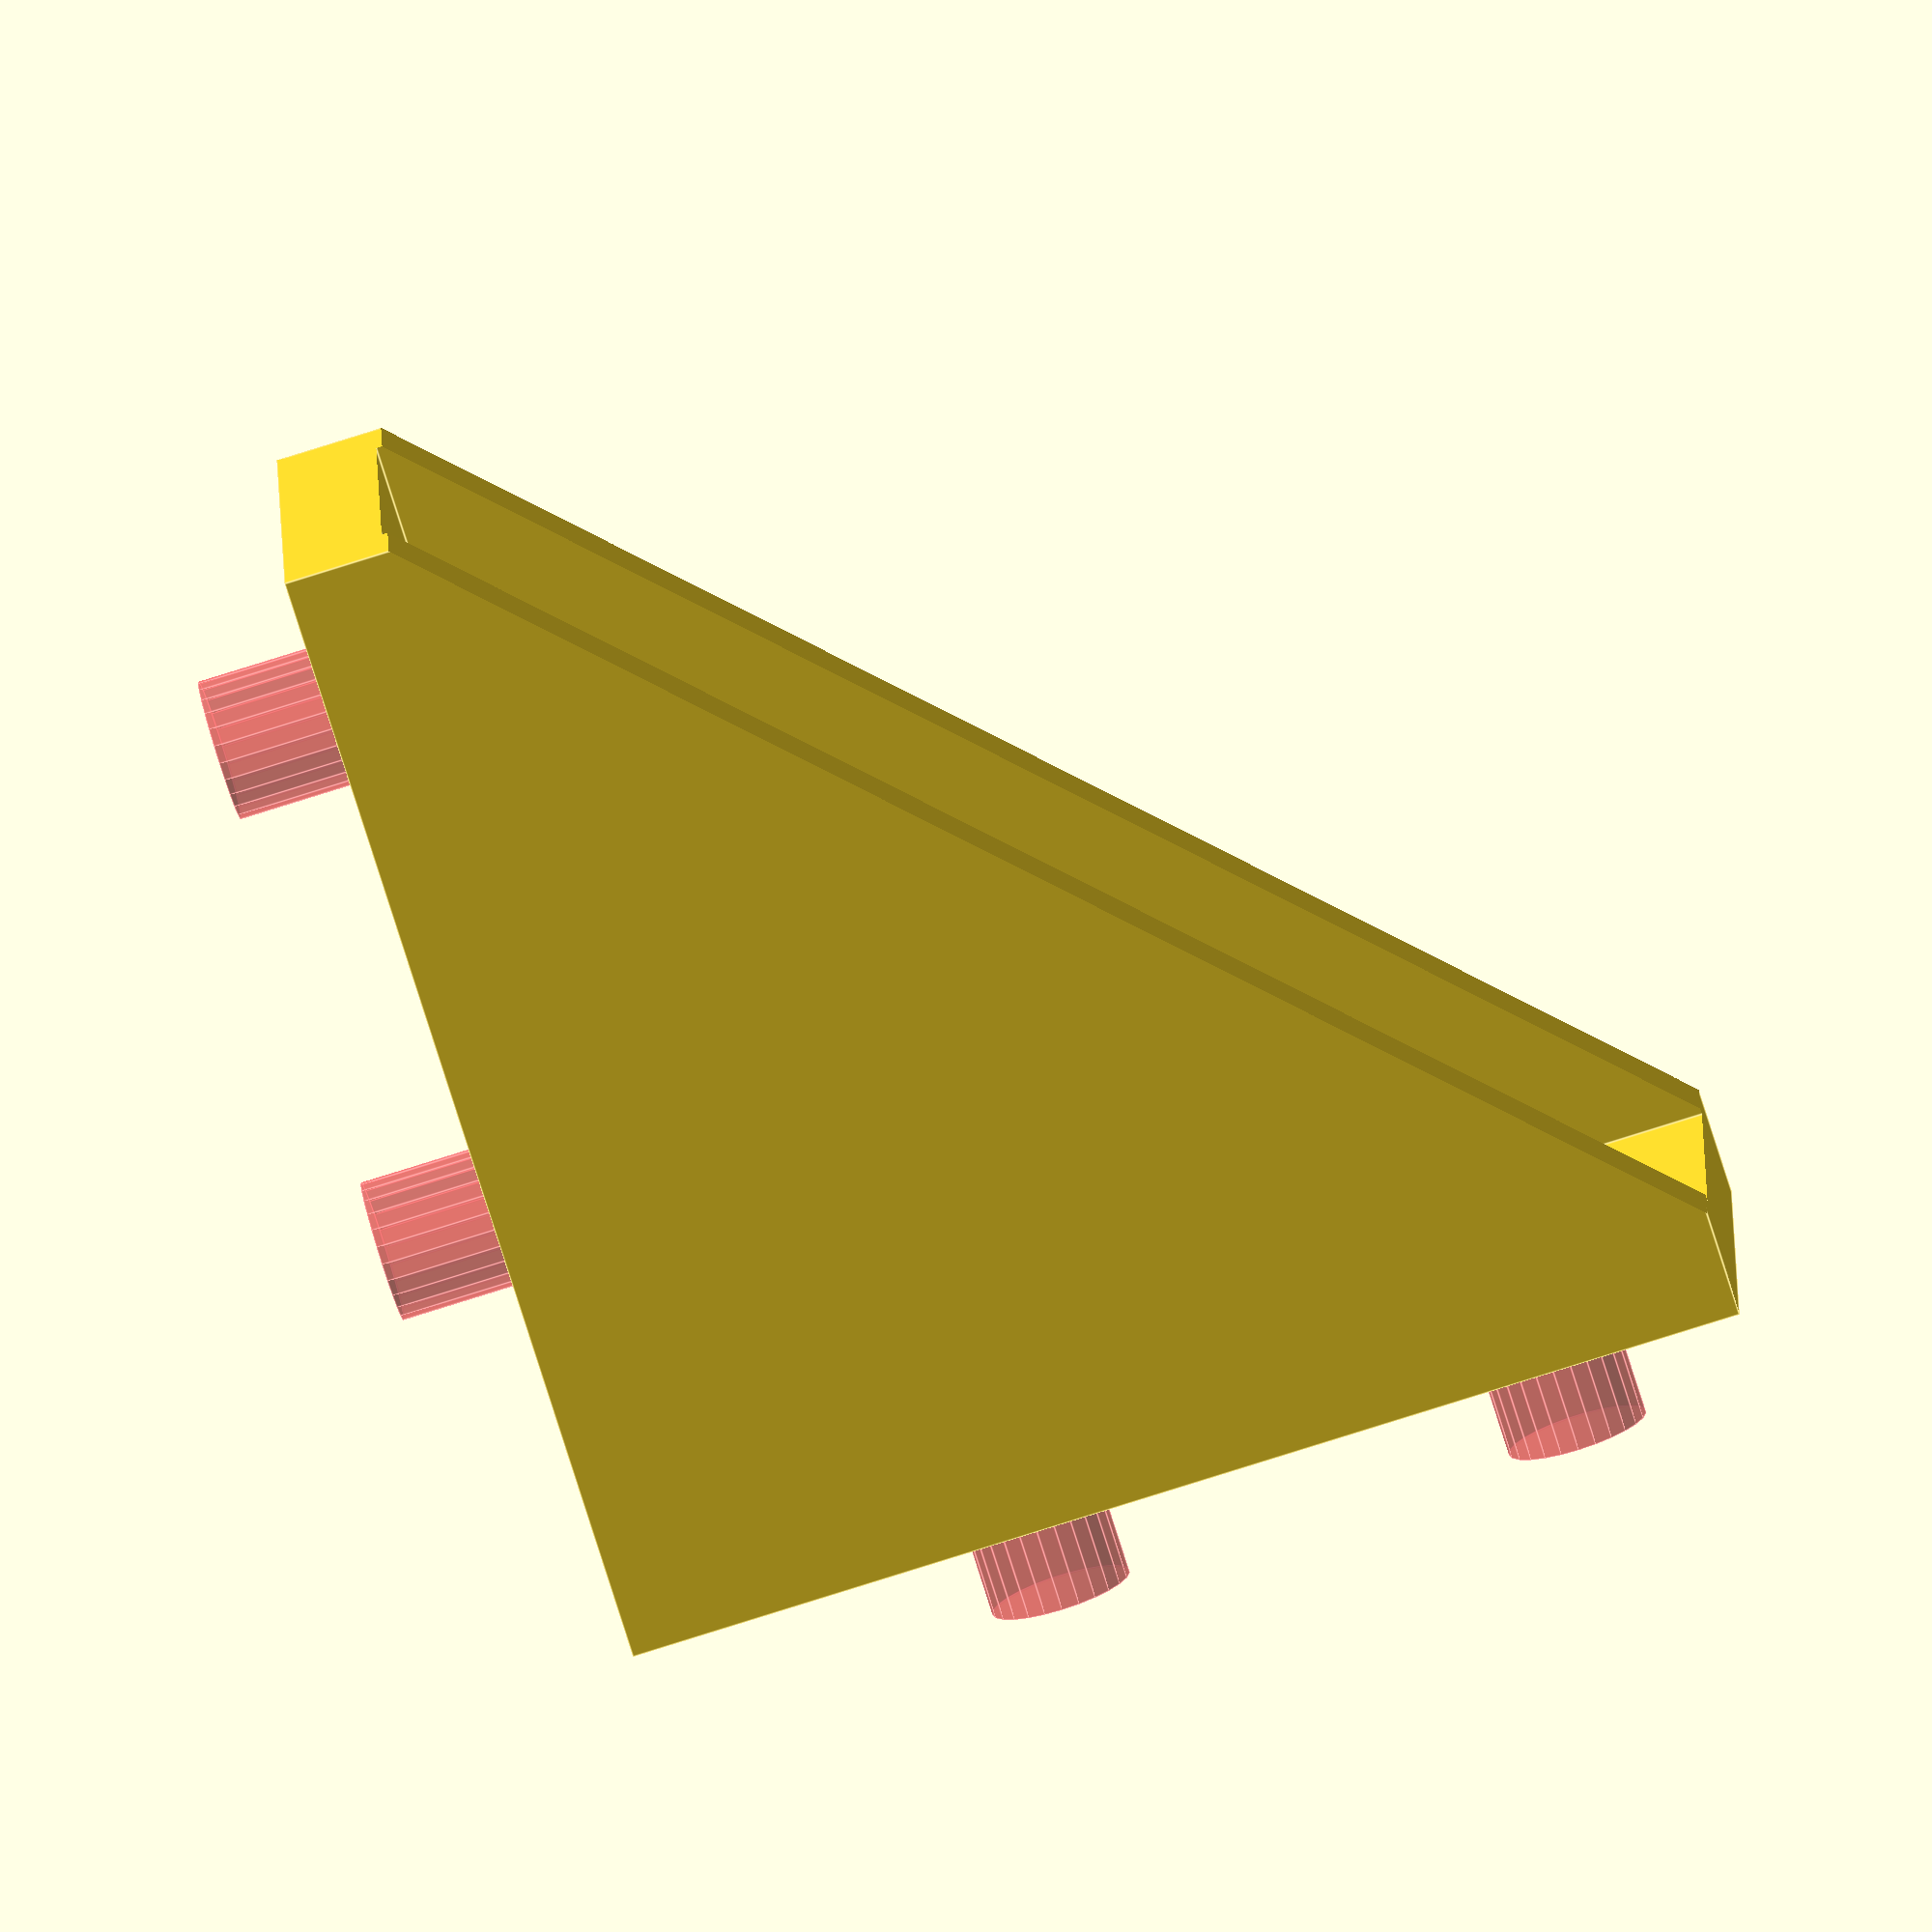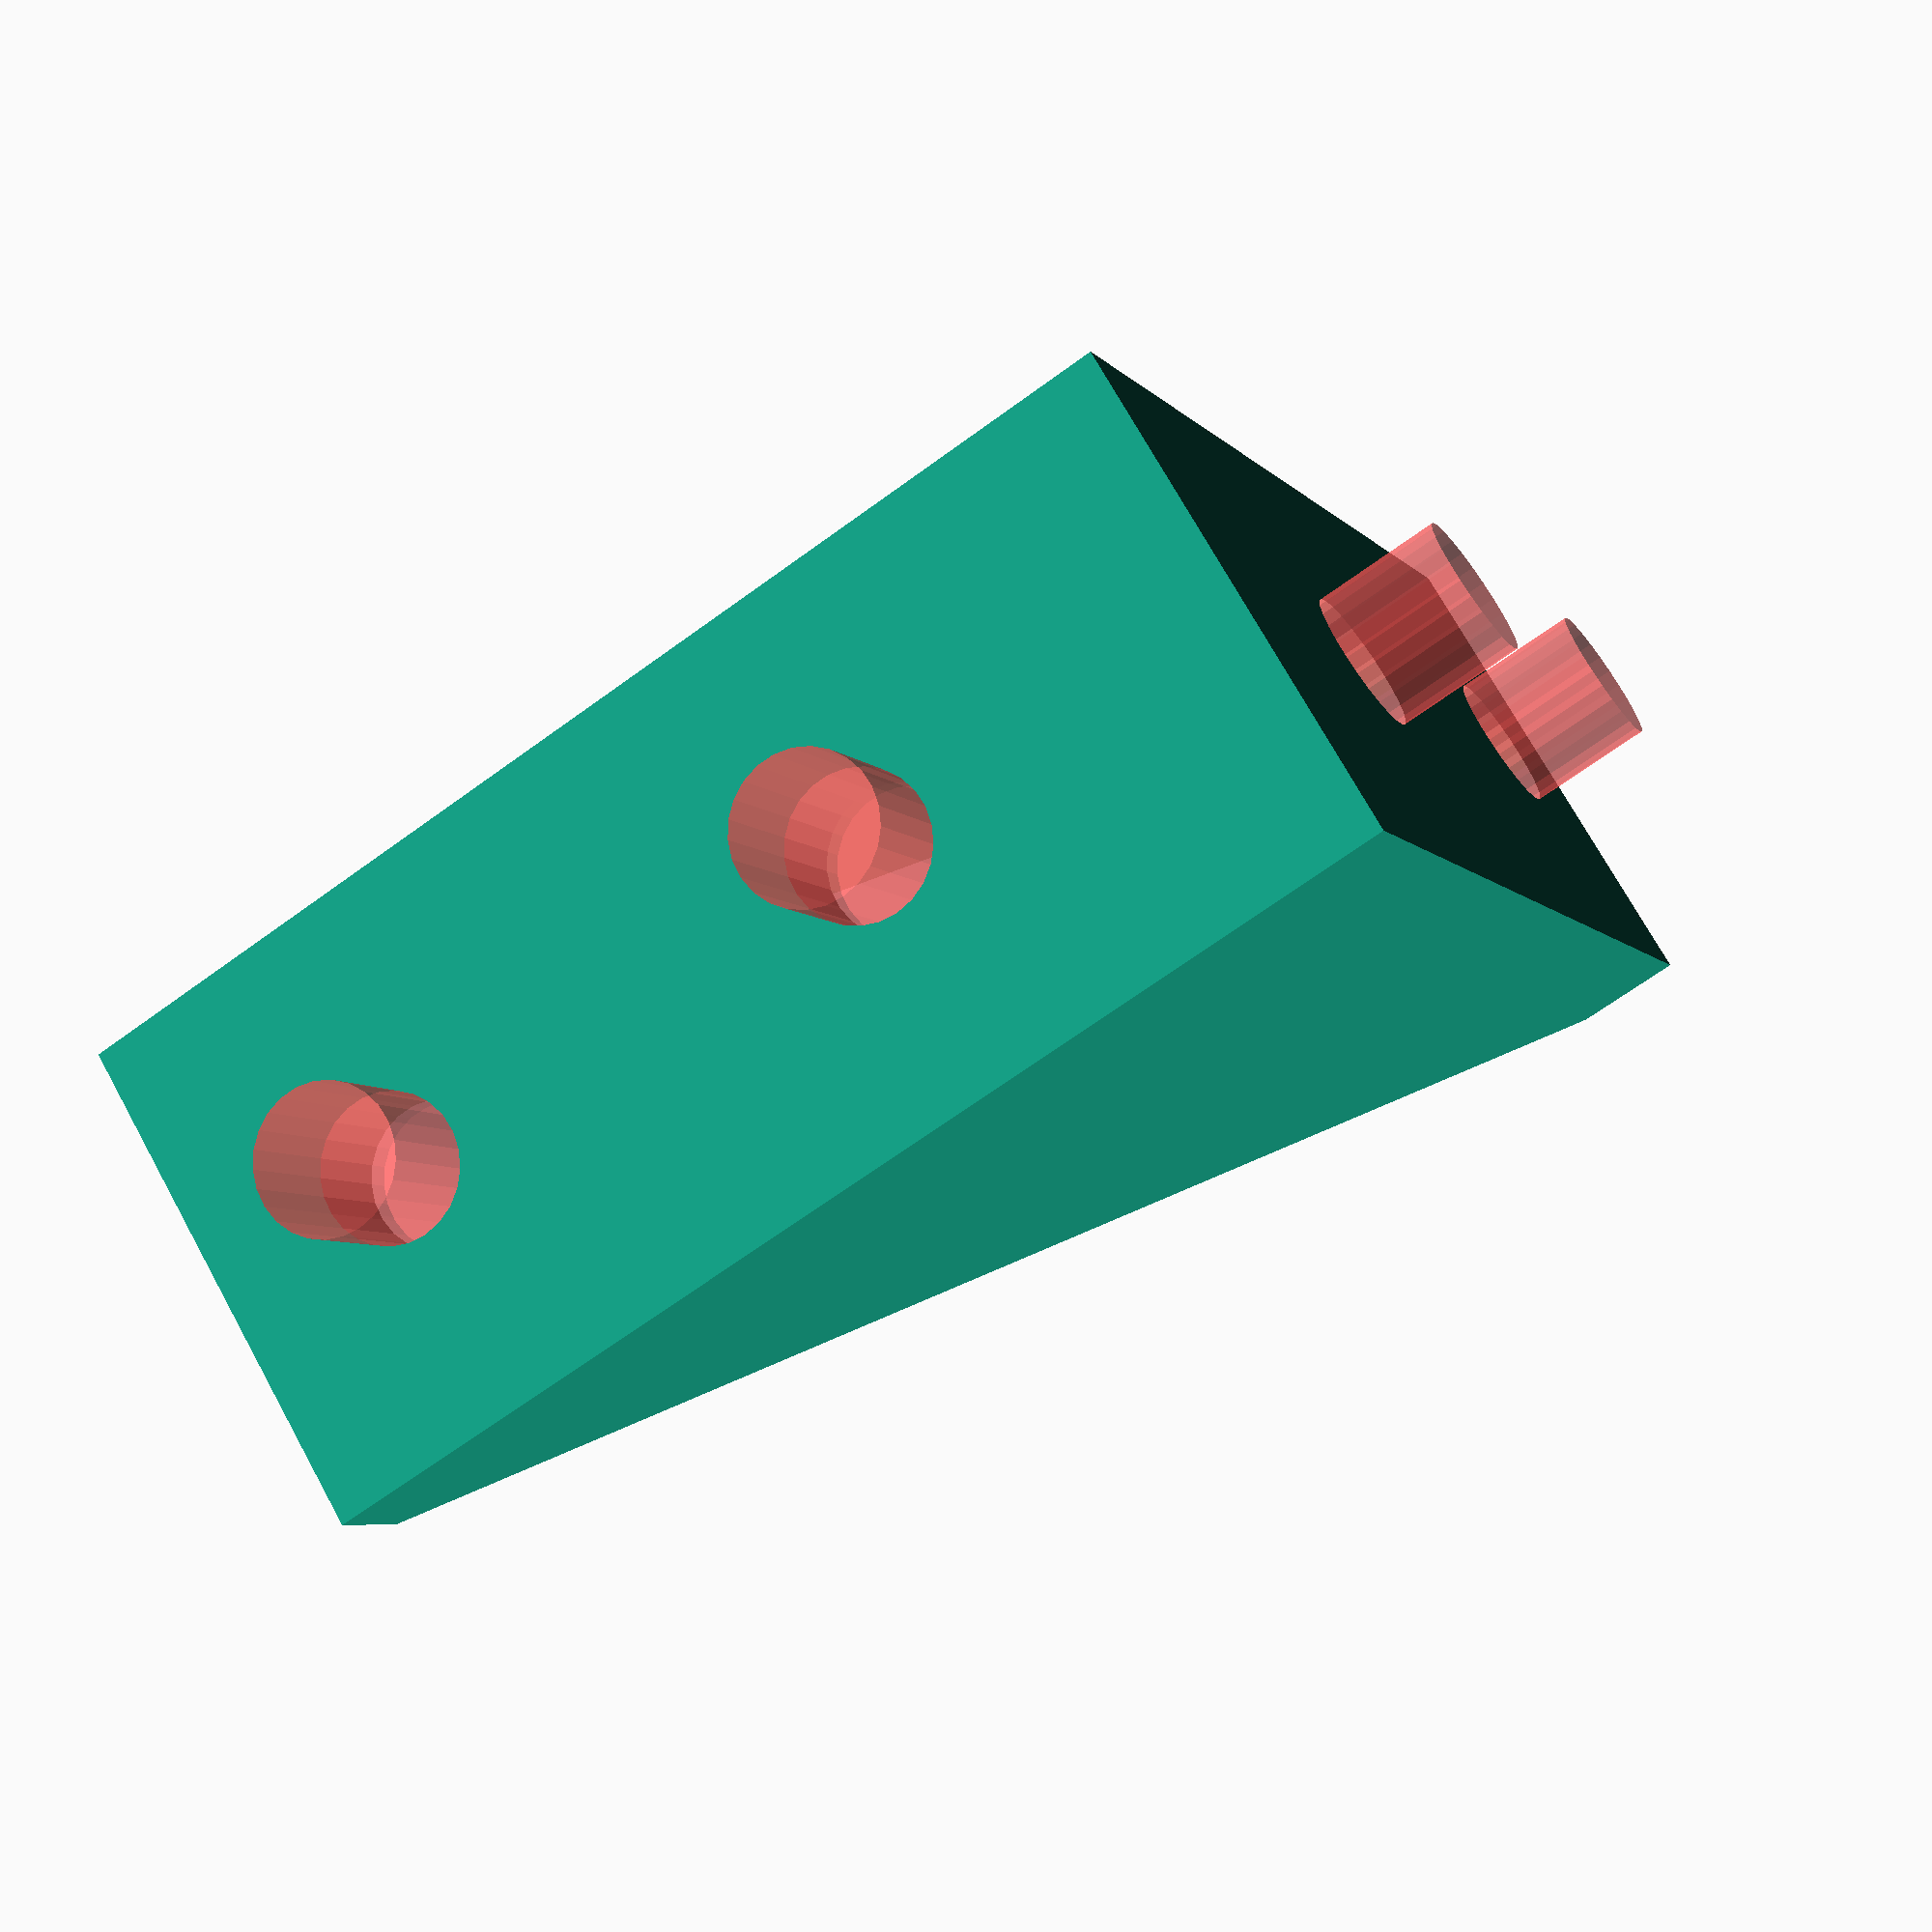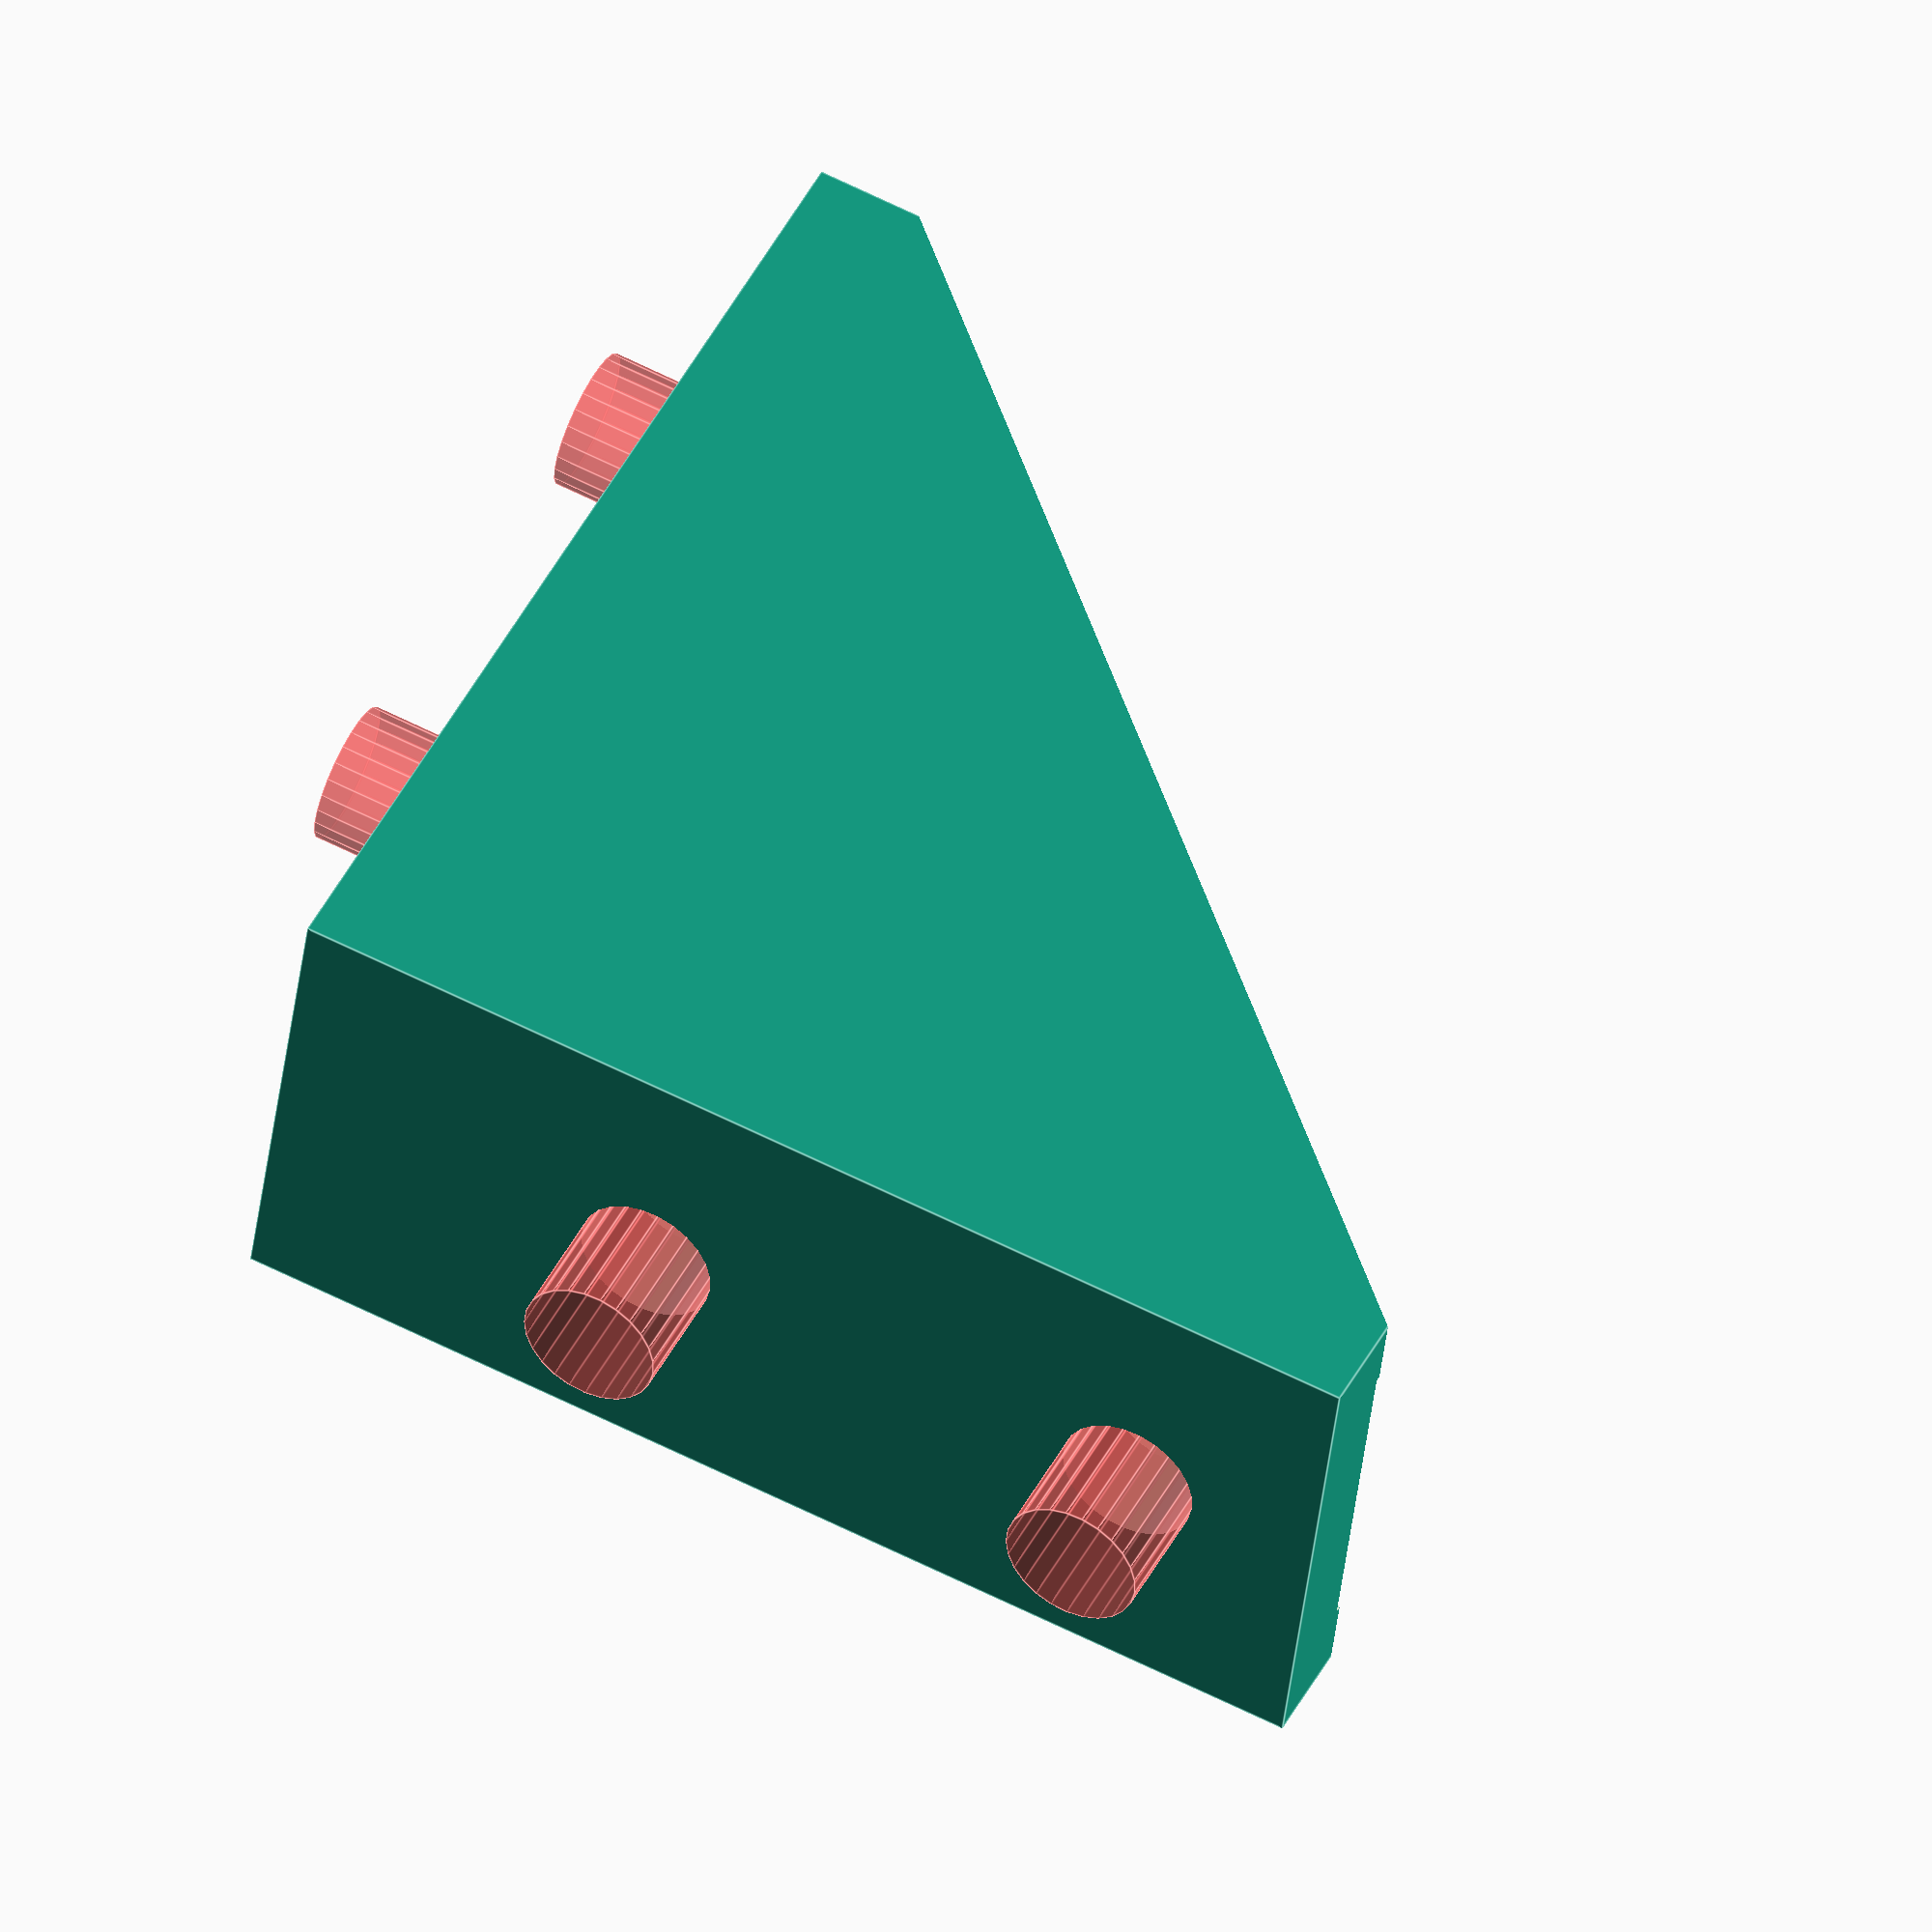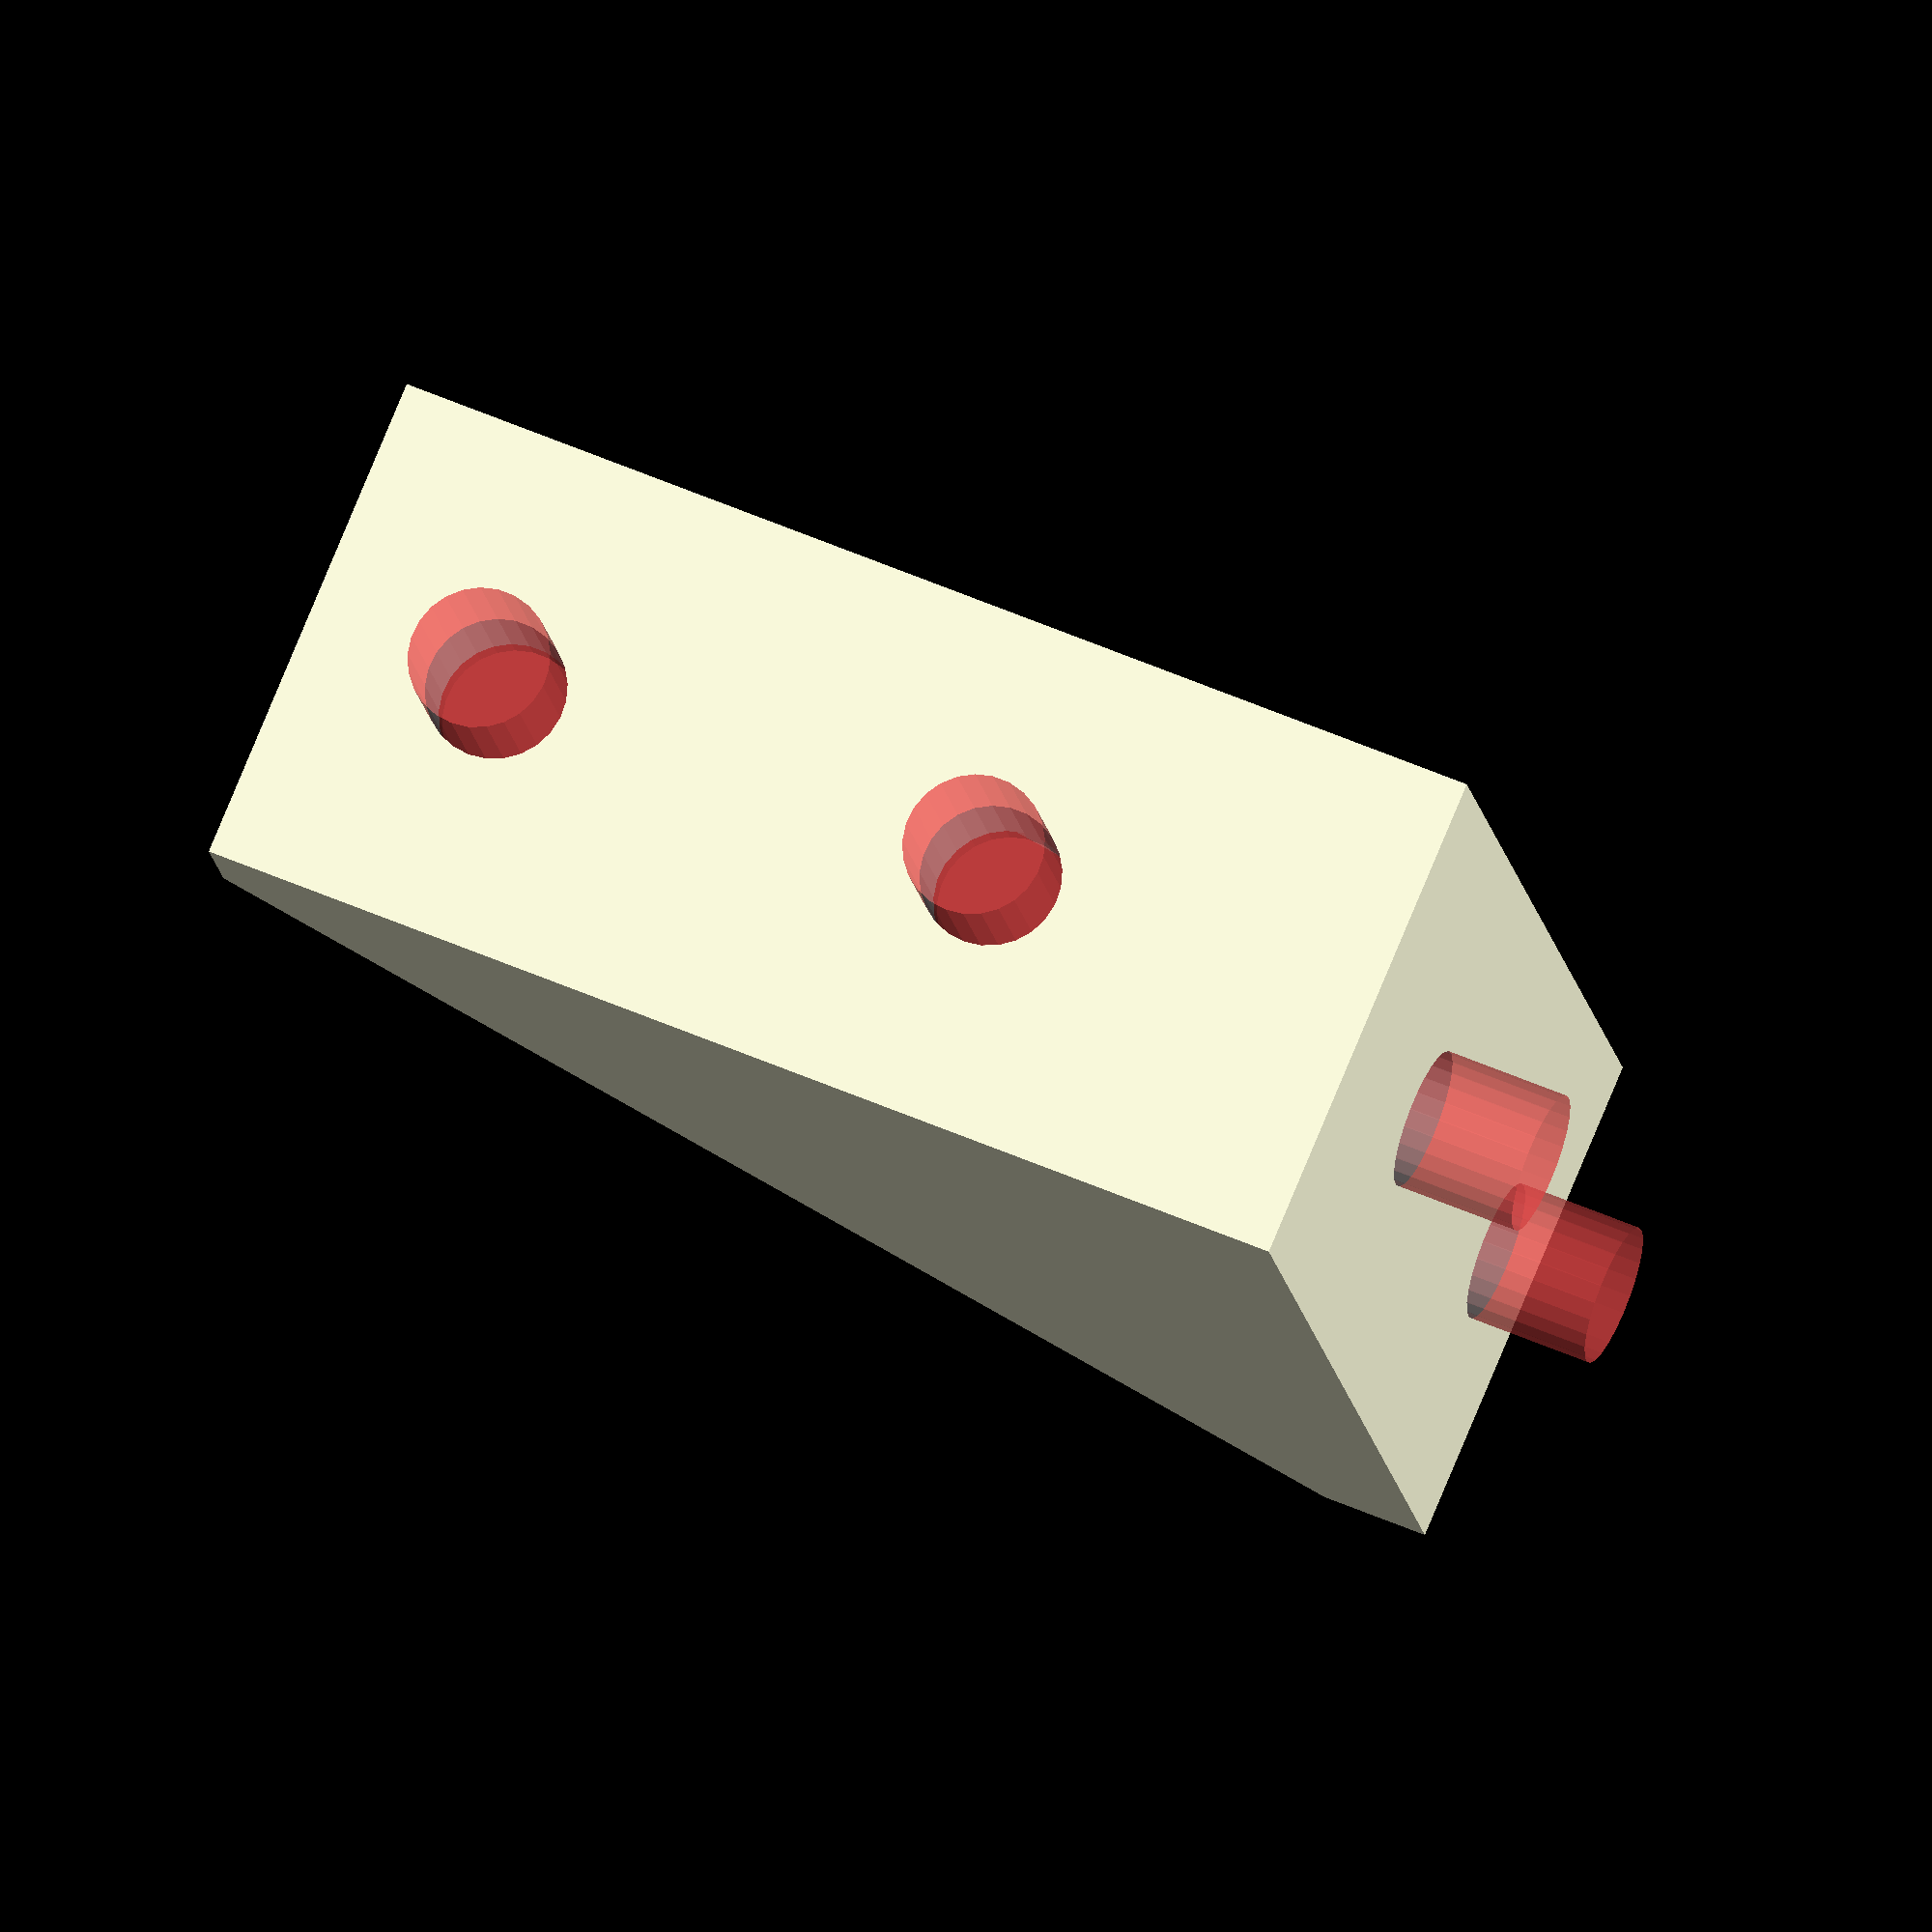
<openscad>
// 90 degree bracket

$fn = 25;
length = 45;
width = 20;
walls = 3;

rHole = 2.8;

rotate([90, 0, 0])
difference()
{
    cube([length, length, width], center=true);
    
    translate([4, 4, 0])
    cube([length, length, width-(walls * 2)], center=true);
    
    rotate([0,0,45])
    translate([length/2 + 3, 0, 0])
    cube([length, length + 20, width+2], center= true);
    
    // bottom screw holes
    translate([length/2 - 8, -length/2 + 5, 0])
    rotate([90, 0, 0])
    #cylinder(r=rHole, h=10);

    translate([-length/2 + 16, -length/2 + 5, 0])
    rotate([90, 0, 0])
    #cylinder(r=rHole, h=10);
    
    
    // side screw holes
    translate([-length/2 - 5, length/2 - 8, 0])
    rotate([0, 90, 0])
    #cylinder(r=rHole, h=10);

    translate([-length/2 - 5, -length/2 + 16, 0])
    rotate([0, 90, 0])
    #cylinder(r=rHole, h=10);
}
</openscad>
<views>
elev=78.9 azim=177.1 roll=287.5 proj=o view=edges
elev=66.0 azim=234.2 roll=126.5 proj=p view=solid
elev=313.3 azim=172.9 roll=206.3 proj=o view=edges
elev=302.0 azim=109.3 roll=114.0 proj=o view=solid
</views>
